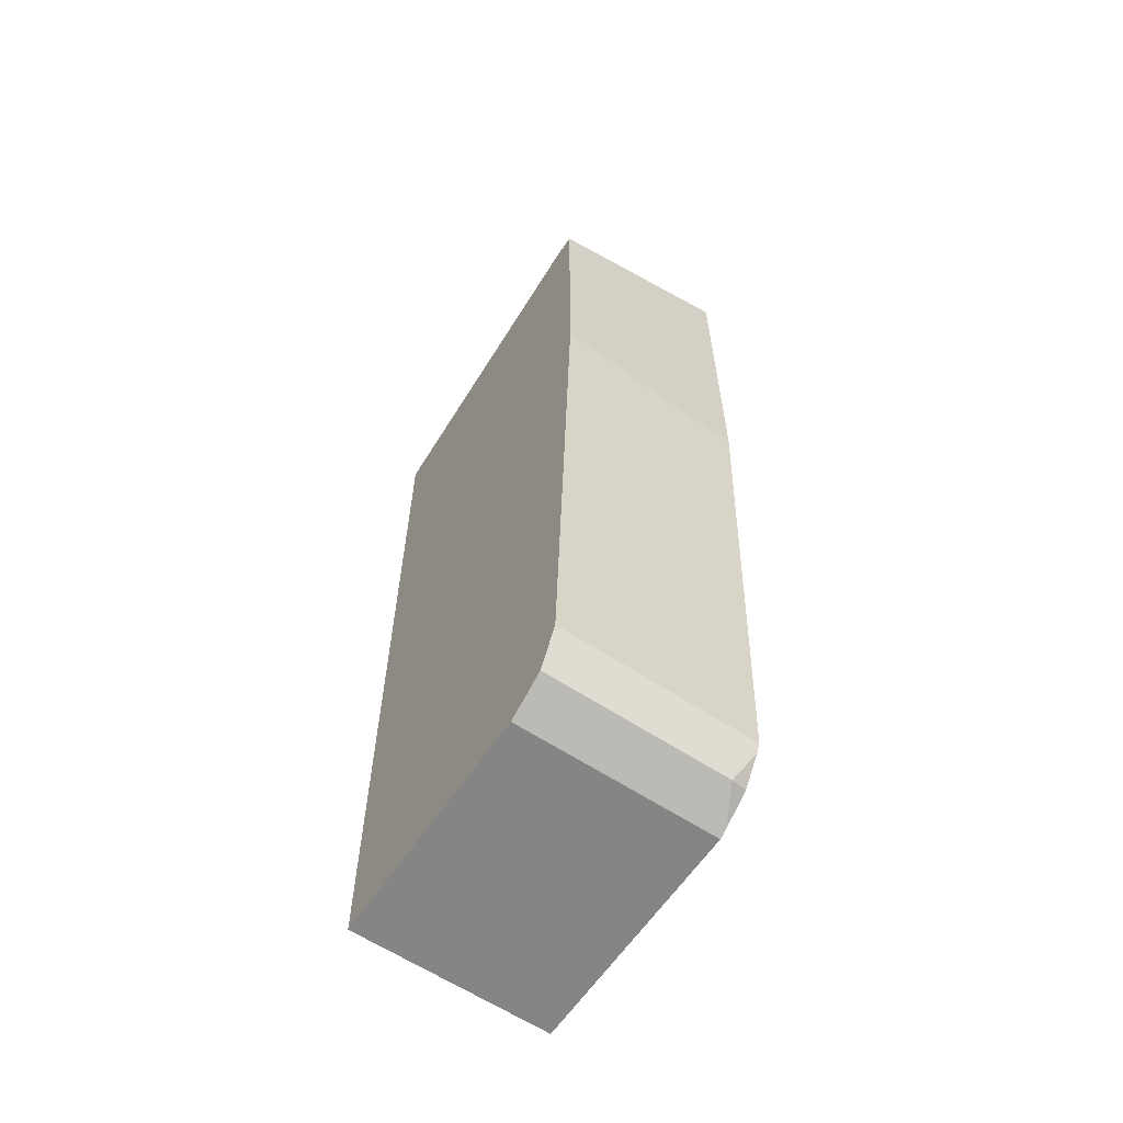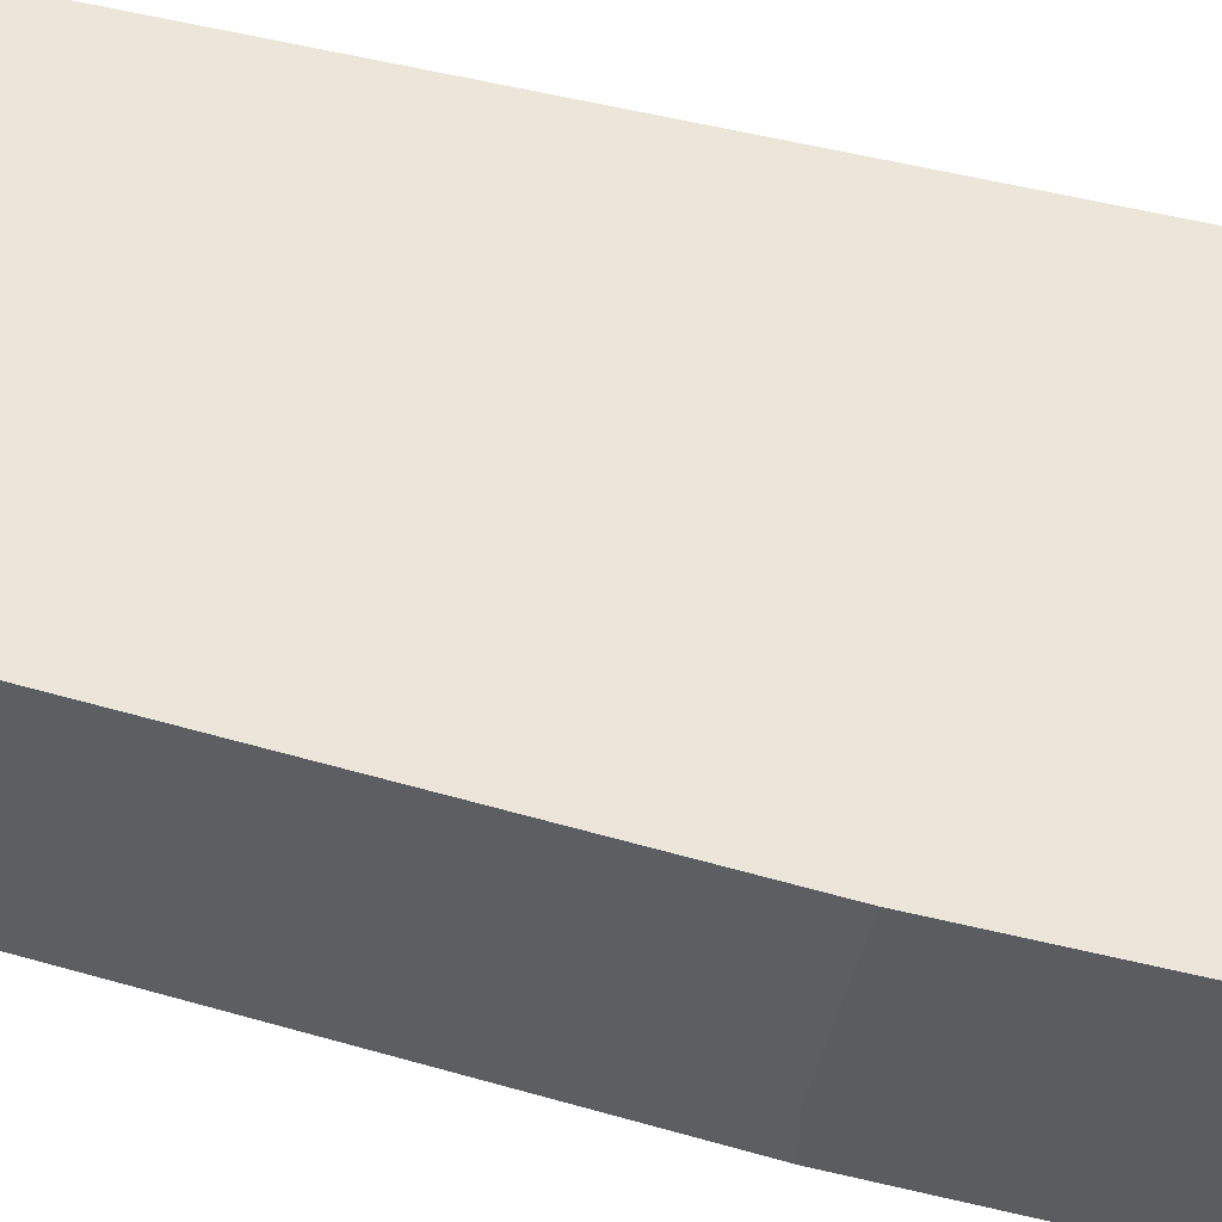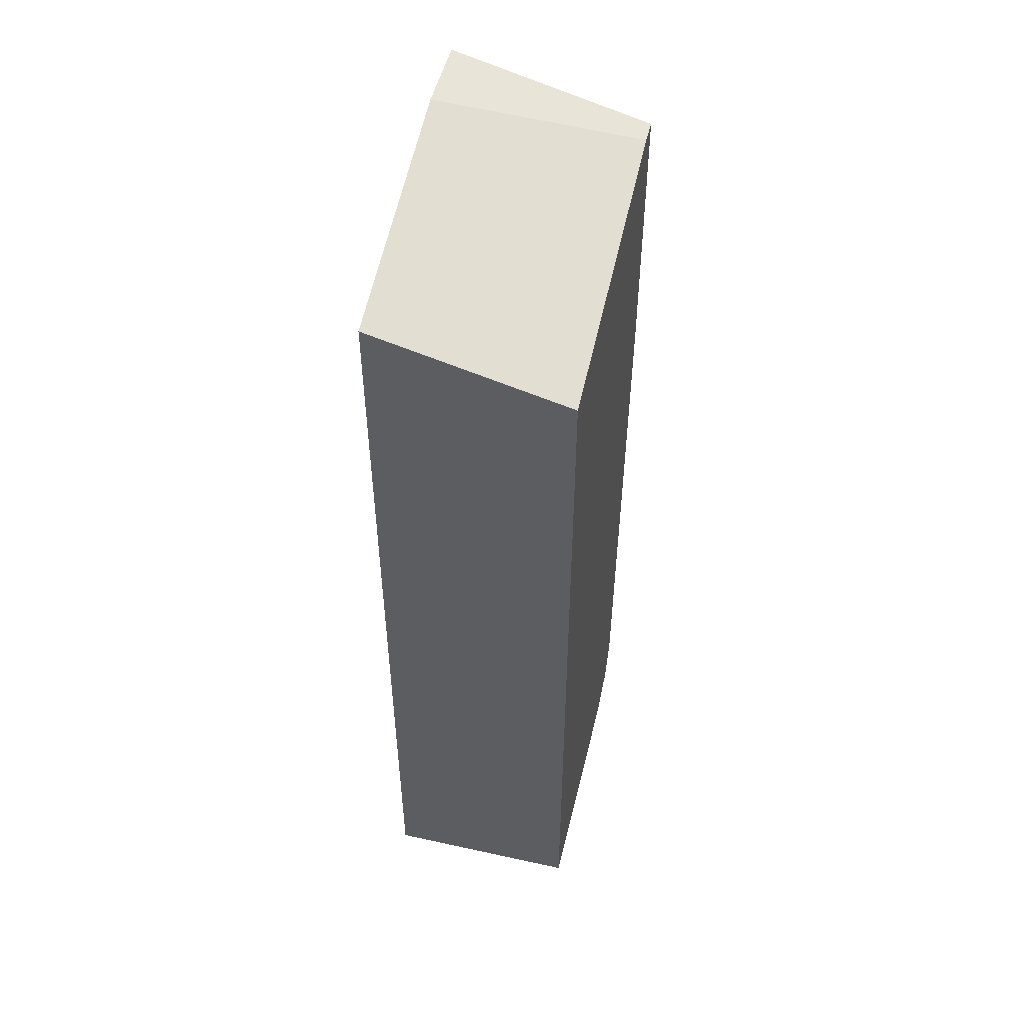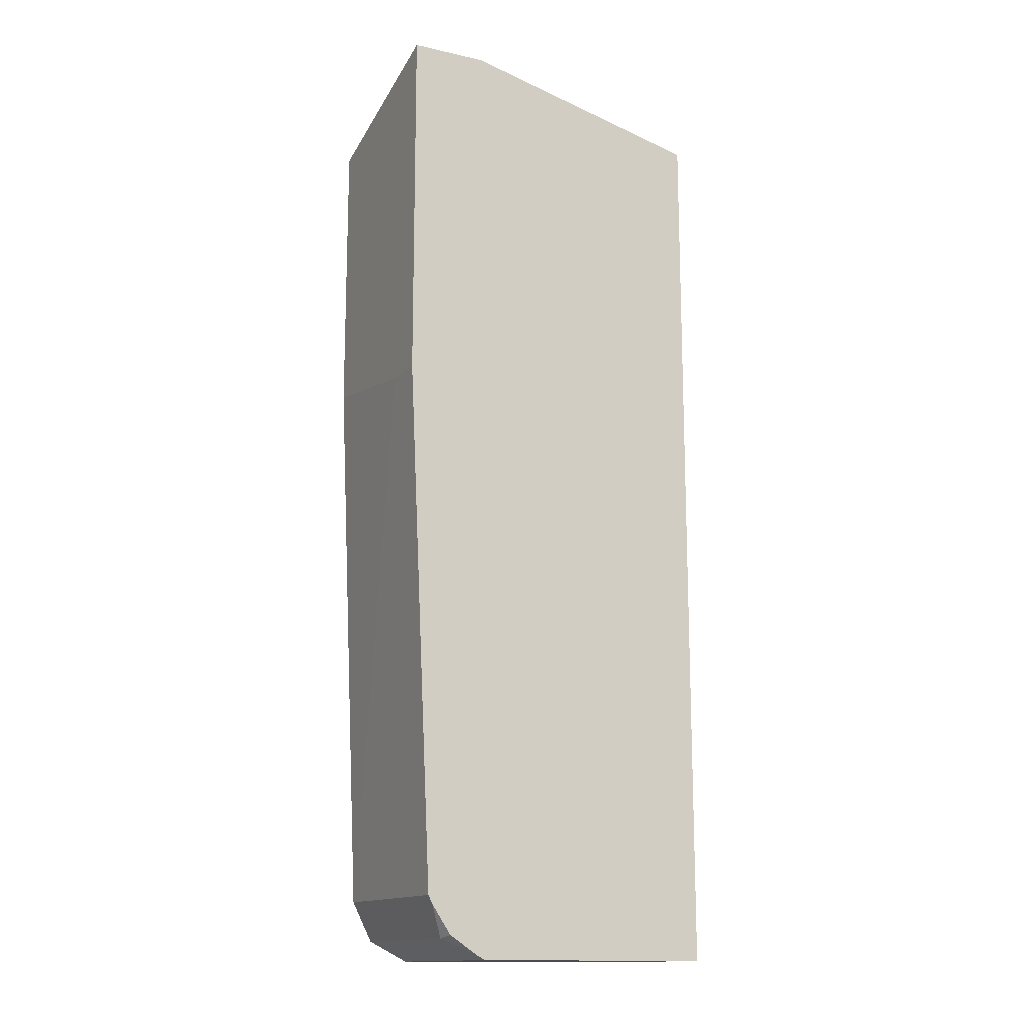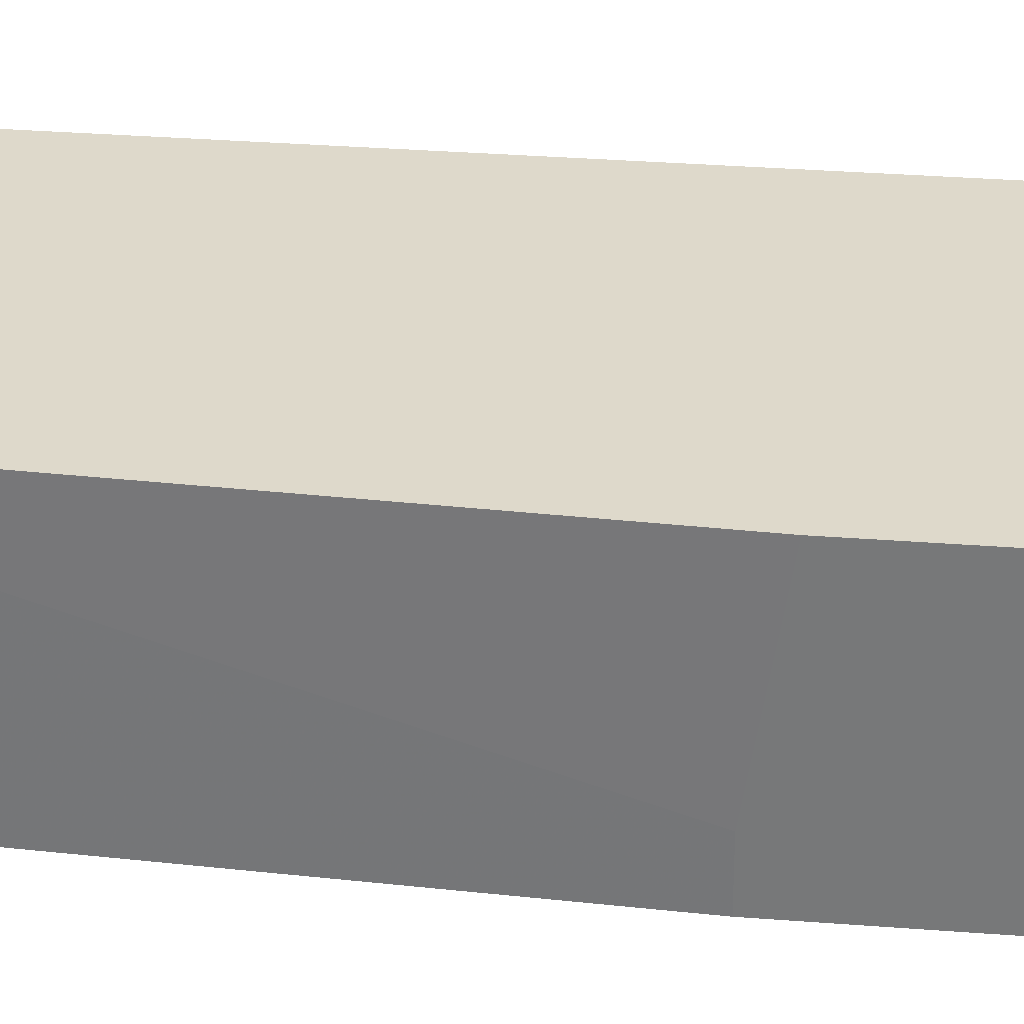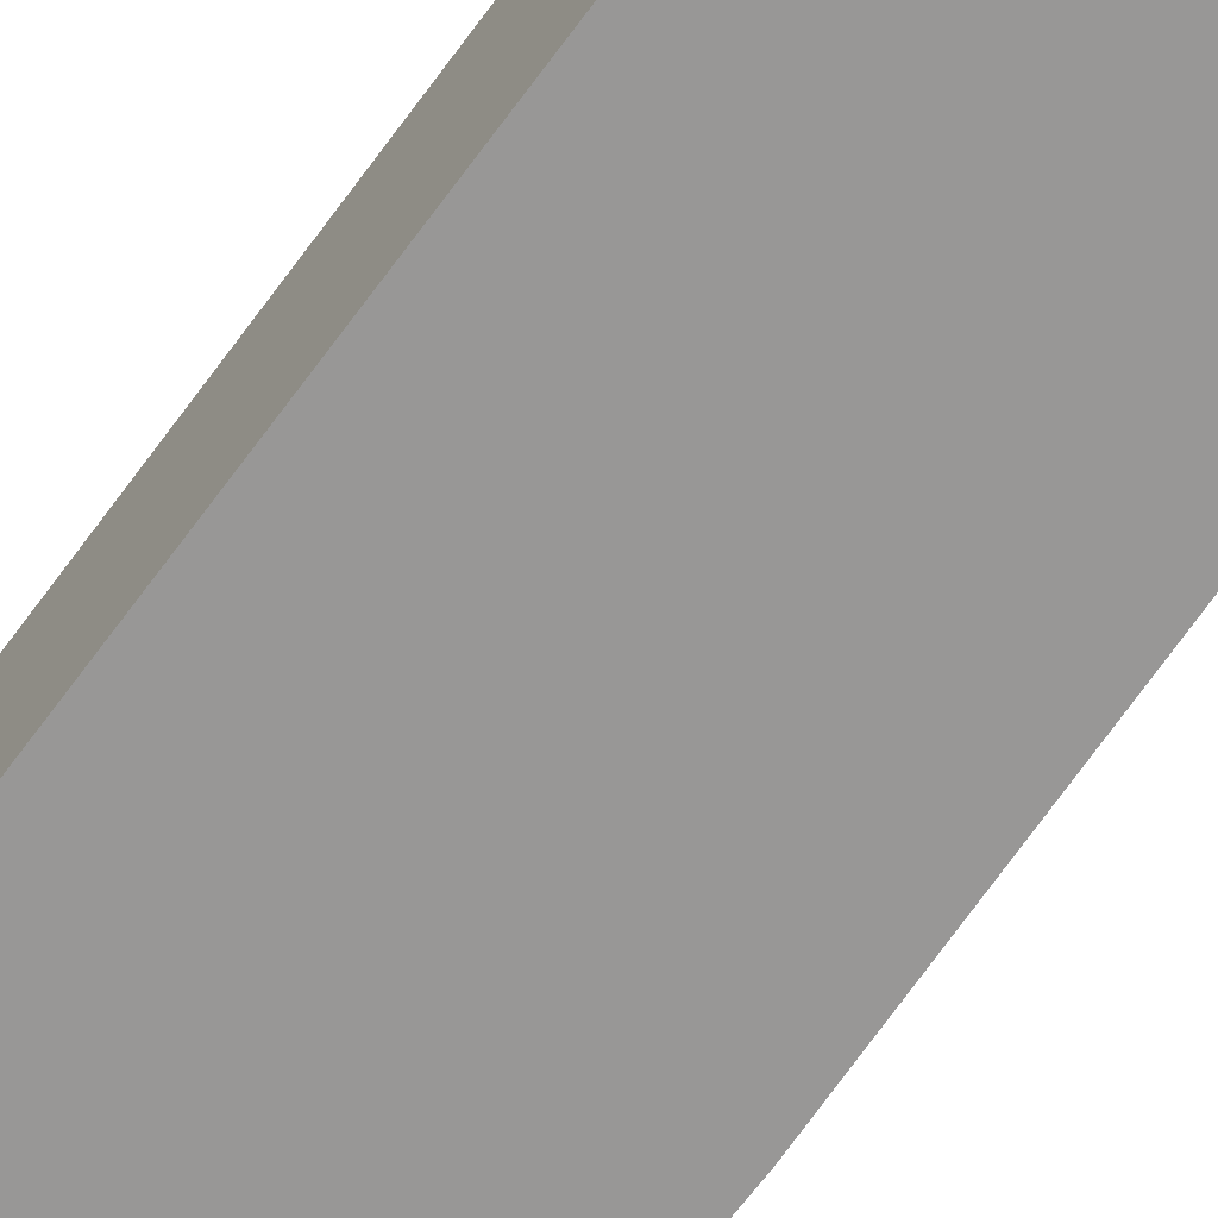
<metadata>
{"format":"obj","ext":"obj","renderer":"f3d","projection":"perspective","resolution":1024,"background":"white","views":[{"elev":-61.7,"azim":-123.9,"up":"+Z"},{"elev":55.5,"azim":-75.7,"up":"+Y"},{"elev":51.1,"azim":103.5,"up":"+Z"},{"elev":-14.4,"azim":-26.2,"up":"+Z"},{"elev":31.8,"azim":-83.7,"up":"+Y"},{"elev":-68.3,"azim":143.3,"up":"+Y"}]}
</metadata>
<code>
v -0.0006339 -0.3903 -0.2906
v -0.0006339 -0.2738 -0.3214
v -0.1477 -0.3903 -0.2549
v -0.0006339 -0.3903 -0.8213
v -0.1785 -0.2738 -0.2857
v -0.0006339 -0.2738 -0.8213
v -0.1932 -0.3903 -0.2549
v -0.1428 -0.3903 -0.8213
v -0.1932 -0.2738 -0.2857
v -0.1428 -0.2738 -0.8213
v -0.1932 -0.3903 -0.4705
v -0.1477 -0.3903 -0.8188
v -0.1666 -0.3809 -0.8094
v -0.1932 -0.2738 -0.4569
v -0.1666 -0.3095 -0.8094
v -0.1666 -0.2738 -0.8093
v -0.1932 -0.3634 -0.4705
v -0.1785 -0.3903 -0.7855
v -0.1647 -0.3903 -0.8075
v -0.1761 -0.3903 -0.7905
v -0.1785 -0.2738 -0.7855
f 4 10 6
f 7 9 14
f 8 15 10
f 7 14 17
f 7 17 11
f 8 12 13
f 8 13 15
f 10 15 16
f 13 20 15
f 11 21 18
f 12 19 13
f 13 19 20
f 14 21 17
f 15 20 21
f 15 21 16
f 18 21 20
f 4 8 10
f 11 17 21
f 3 9 7
f 1 18 20
f 2 9 5
f 3 5 9
f 1 2 3
f 1 7 11
f 1 11 18
f 1 20 19
f 1 19 12
f 1 12 8
f 1 8 4
f 1 3 7
f 1 6 2
f 2 5 3
f 2 6 10
f 2 10 16
f 2 16 21
f 2 21 14
f 1 4 6
f 2 14 9

</code>
